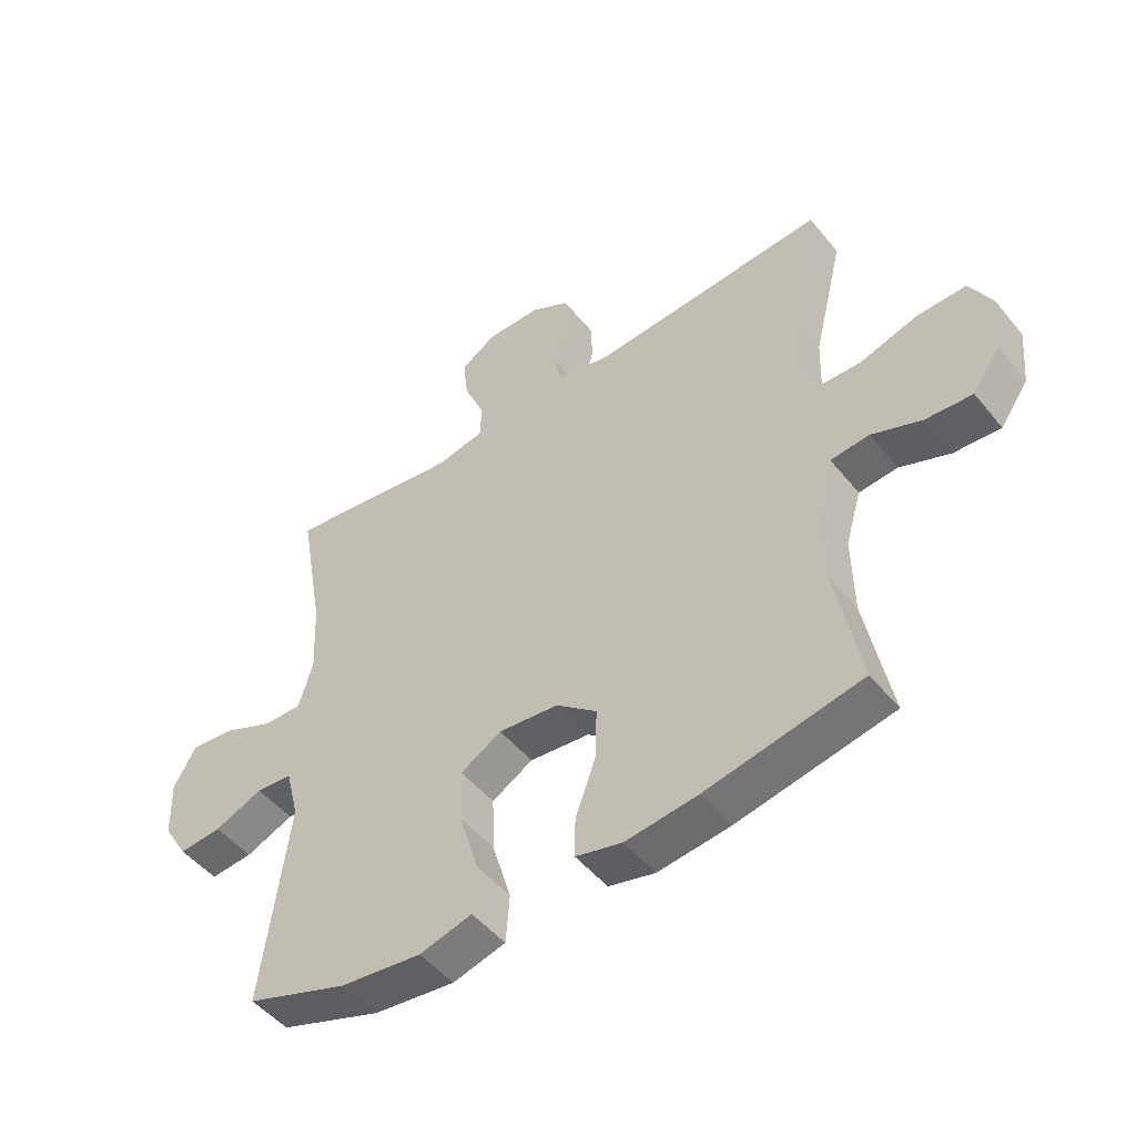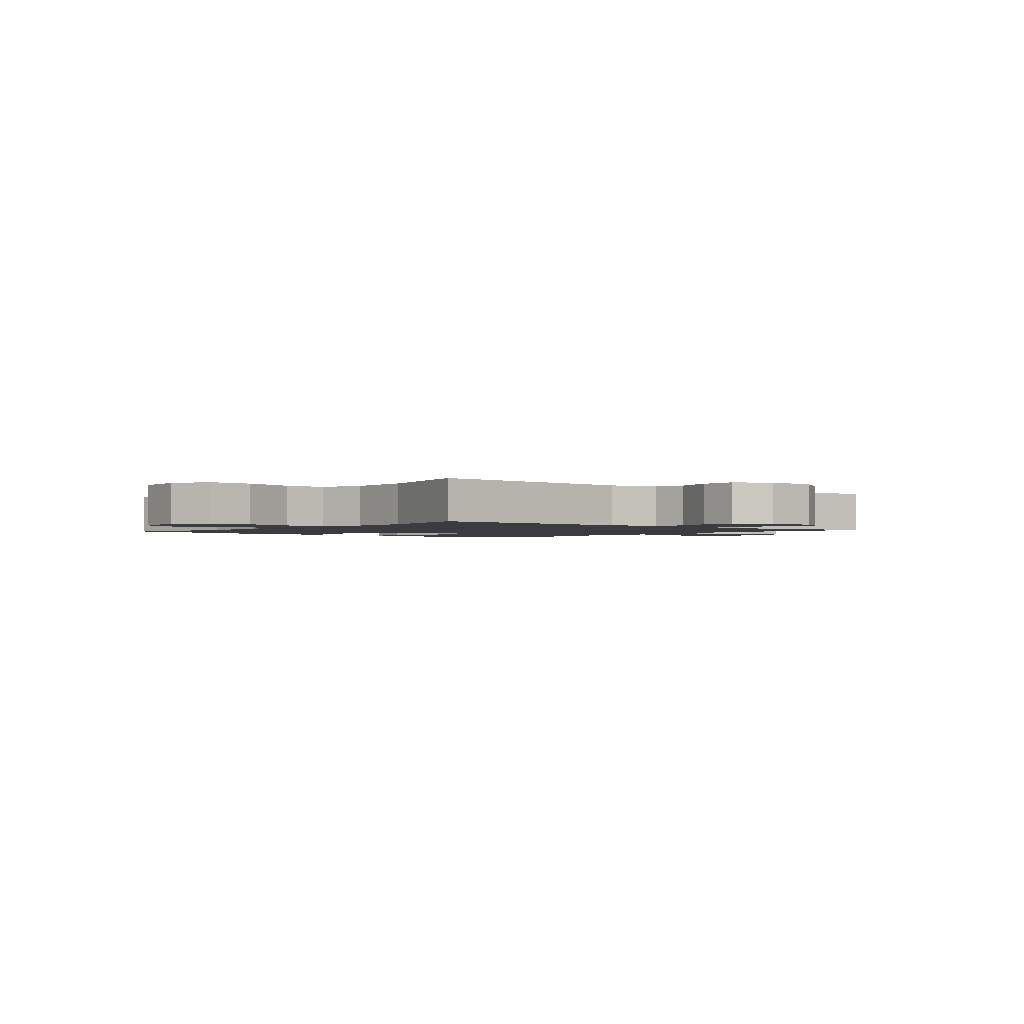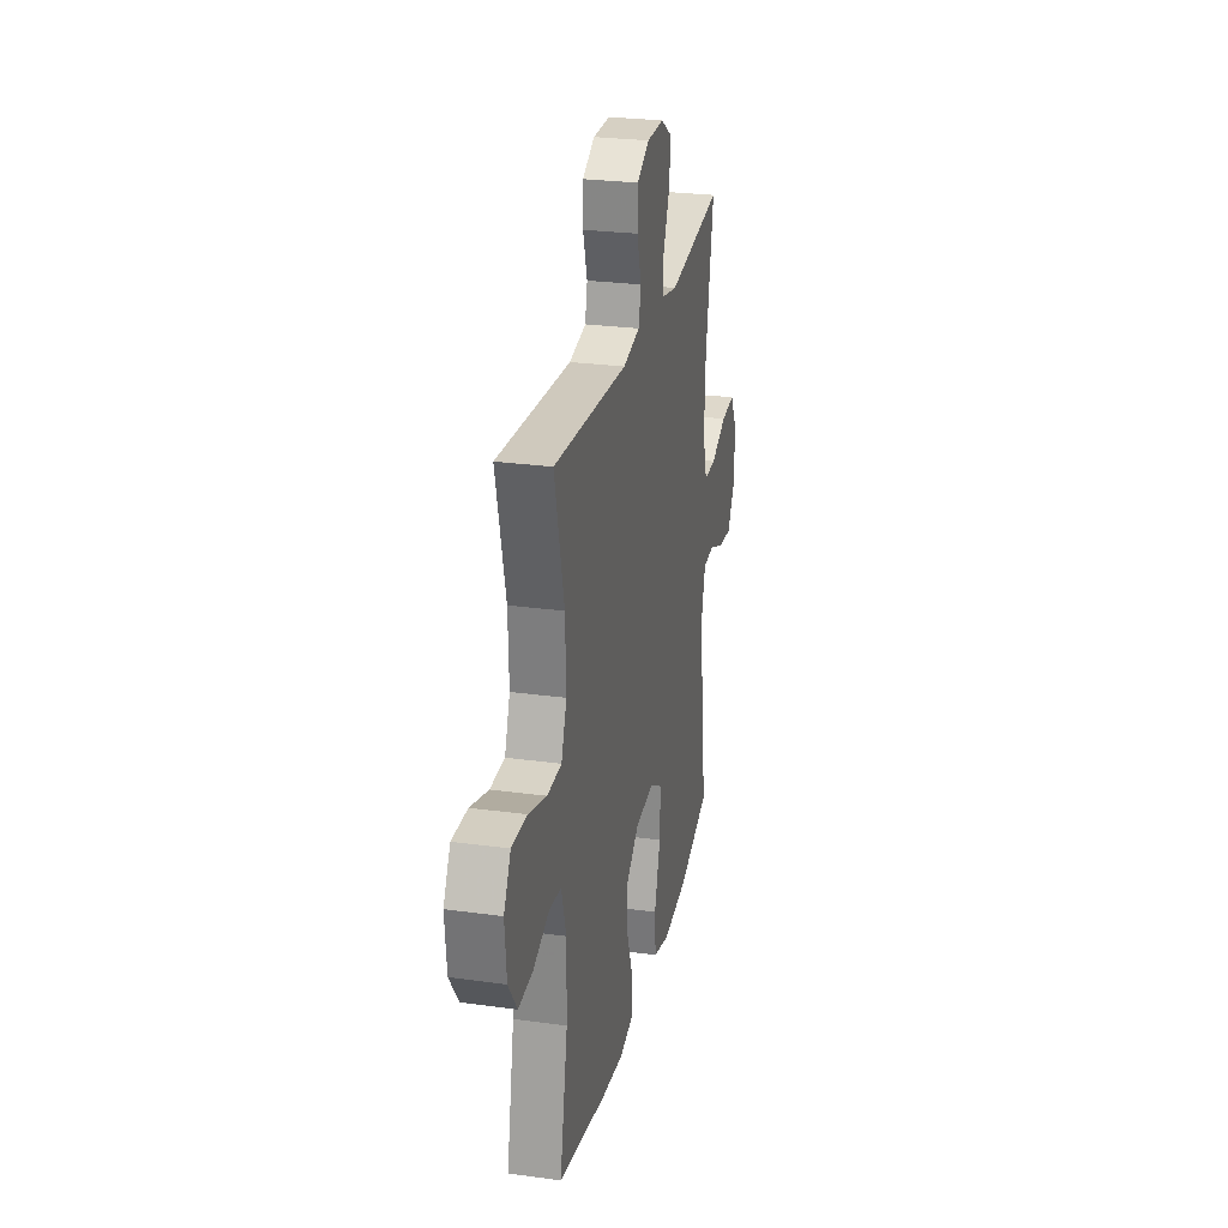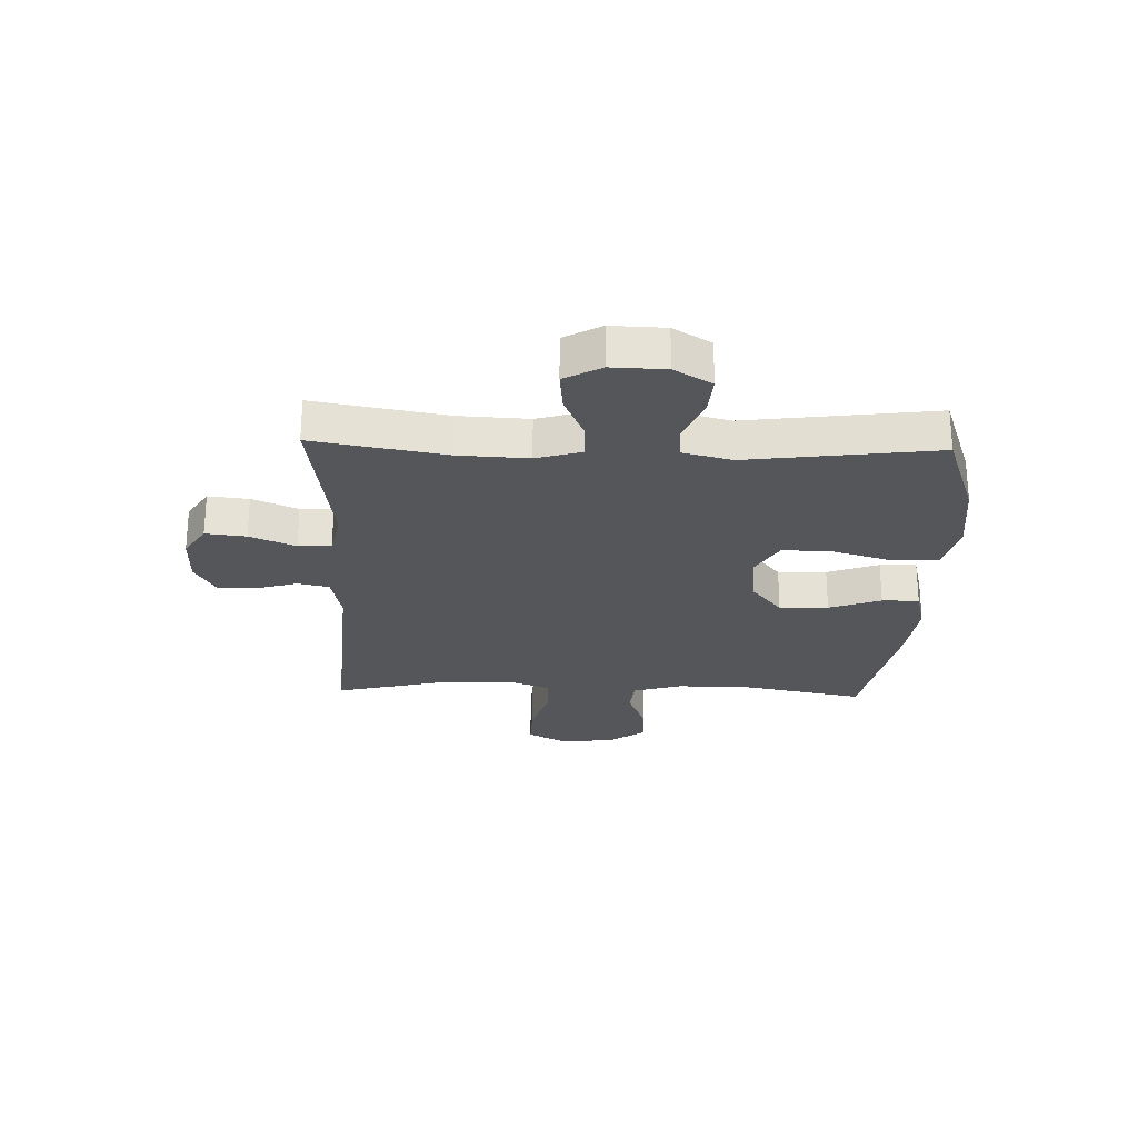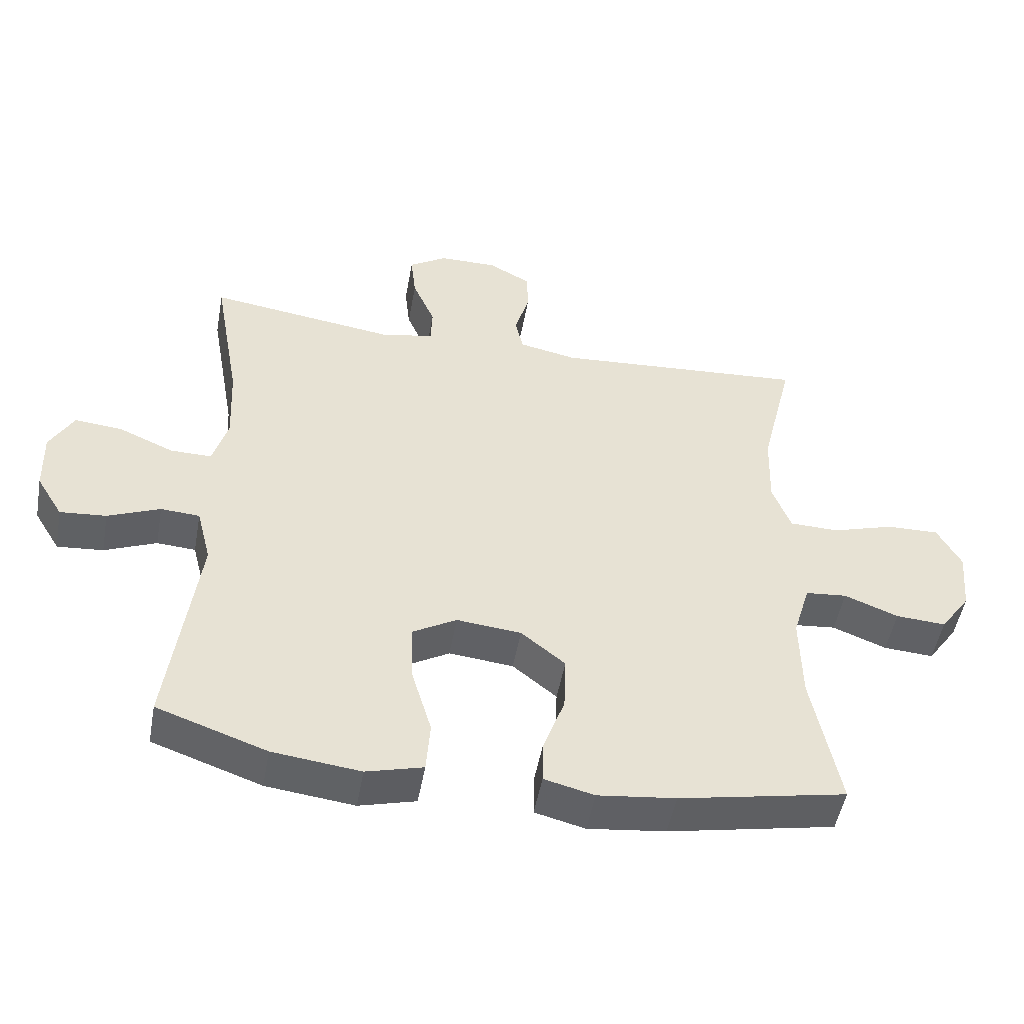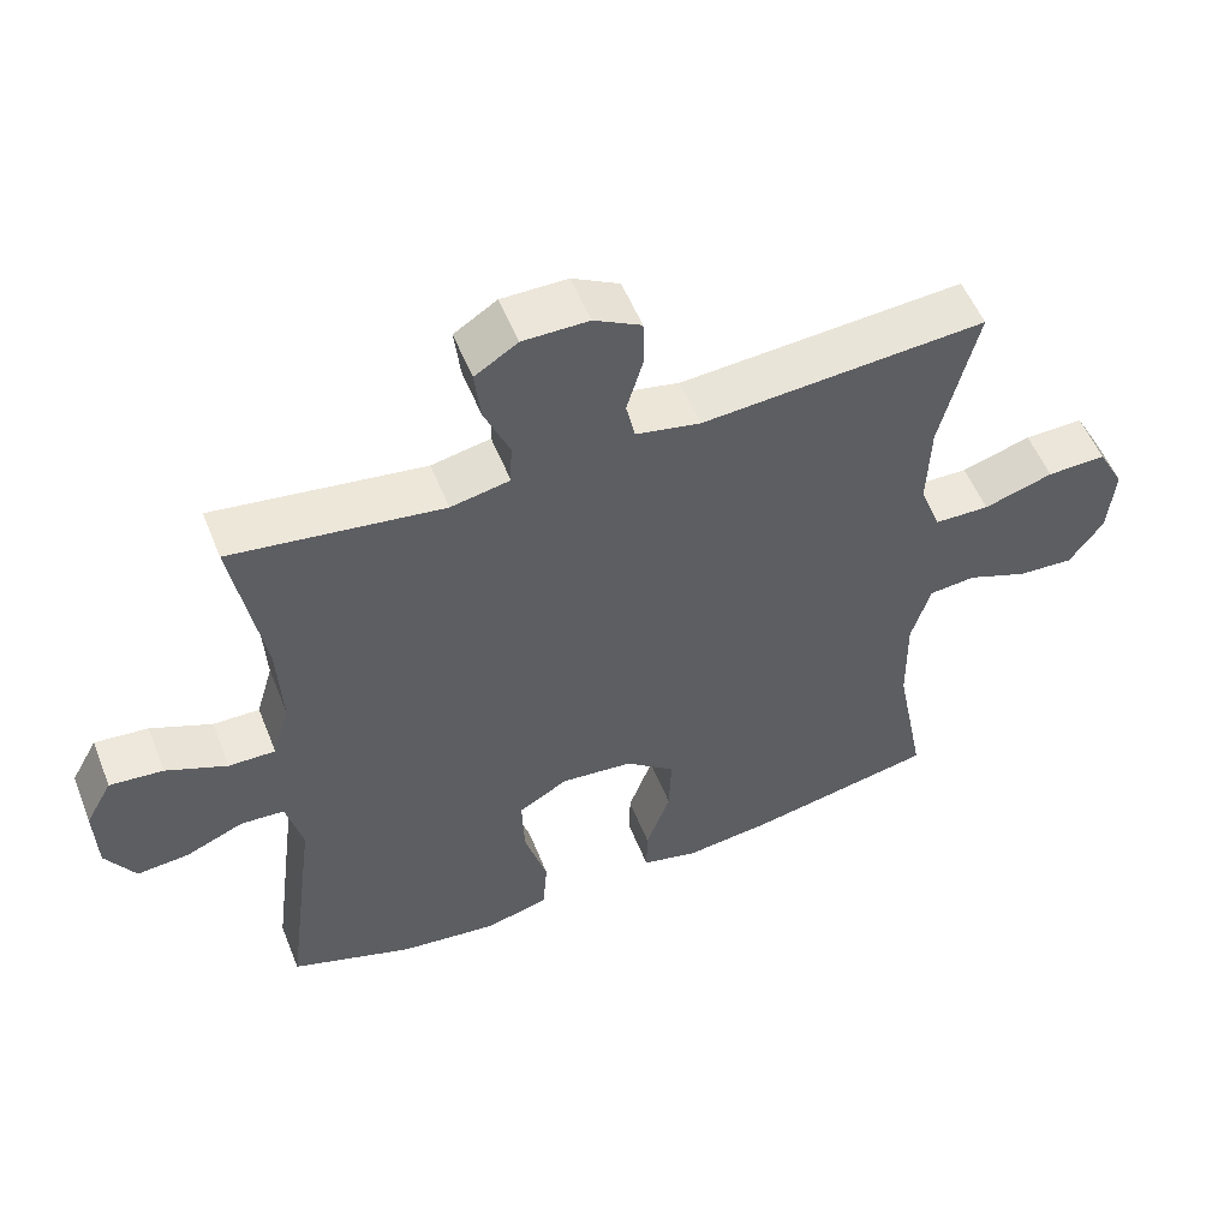
<metadata>
{"format":"obj","ext":"obj","renderer":"f3d","projection":"perspective","resolution":1024,"background":"white","views":[{"elev":-49.3,"azim":-142.6,"up":"+Z"},{"elev":-1.8,"azim":-39.5,"up":"+Y"},{"elev":26.5,"azim":-77.8,"up":"+Z"},{"elev":-25.6,"azim":88.2,"up":"+Y"},{"elev":-50.1,"azim":169.8,"up":"+Z"},{"elev":54.3,"azim":158.4,"up":"+Z"}]}
</metadata>
<code>
v 0.5 0.07 -0.5
v 0.334 0.07 -0.558
v 0.201 0.07 -0.574
v 0.115 0.07 -0.551
v 0.109 0.07 -0.472
v 0.14 0.07 -0.367
v 0.143 0.07 -0.278
v 0.076 0.07 -0.239
v -0.022 0.07 -0.249
v -0.089 0.07 -0.303
v -0.086 0.07 -0.389
v -0.053 0.07 -0.48
v -0.052 0.07 -0.545
v -0.128 0.07 -0.564
v -0.246 0.07 -0.55
v -0.5 0.07 -0.5
v -0.459 0.07 -0.288
v -0.457 0.07 -0.155
v -0.483 0.07 -0.068
v -0.546 0.07 -0.062
v -0.628 0.07 -0.094
v -0.704 0.07 -0.099
v -0.75 0.07 -0.034
v -0.759 0.07 0.063
v -0.723 0.07 0.13
v -0.643 0.07 0.128
v -0.549 0.07 0.099
v -0.474 0.07 0.101
v -0.446 0.07 0.176
v -0.45 0.07 0.294
v -0.5 0.07 0.5
v -0.115 0.07 0.473
v -0.027 0.07 0.491
v -0.015 0.07 0.546
v -0.037 0.07 0.621
v -0.036 0.07 0.687
v 0.028 0.07 0.722
v 0.117 0.07 0.722
v 0.175 0.07 0.685
v 0.167 0.07 0.614
v 0.133 0.07 0.534
v 0.135 0.07 0.476
v 0.215 0.07 0.46
v 0.5 0.07 0.5
v 0.459 0.07 0.268
v 0.453 0.07 0.145
v 0.476 0.07 0.066
v 0.539 0.07 0.067
v 0.622 0.07 0.103
v 0.694 0.07 0.11
v 0.73 0.07 0.045
v 0.727 0.07 -0.05
v 0.687 0.07 -0.116
v 0.617 0.07 -0.11
v 0.538 0.07 -0.077
v 0.479 0.07 -0.081
v 0.457 0.07 -0.168
v 0.5 0 -0.5
v 0.334 0 -0.558
v 0.201 0 -0.574
v 0.115 0 -0.551
v 0.109 0 -0.472
v 0.14 0 -0.367
v 0.143 0 -0.278
v 0.076 0 -0.239
v -0.022 0 -0.249
v -0.089 0 -0.303
v -0.086 0 -0.389
v -0.053 0 -0.48
v -0.052 0 -0.545
v -0.128 0 -0.564
v -0.246 0 -0.55
v -0.5 0 -0.5
v -0.459 0 -0.288
v -0.457 0 -0.155
v -0.483 0 -0.068
v -0.546 0 -0.062
v -0.628 0 -0.094
v -0.704 0 -0.099
v -0.75 0 -0.034
v -0.759 0 0.063
v -0.723 0 0.13
v -0.643 0 0.128
v -0.549 0 0.099
v -0.474 0 0.101
v -0.446 0 0.176
v -0.45 0 0.294
v -0.5 0 0.5
v -0.115 0 0.473
v -0.027 0 0.491
v -0.015 0 0.546
v -0.037 0 0.621
v -0.036 0 0.687
v 0.028 0 0.722
v 0.117 0 0.722
v 0.175 0 0.685
v 0.167 0 0.614
v 0.133 0 0.534
v 0.135 0 0.476
v 0.215 0 0.46
v 0.5 0 0.5
v 0.459 0 0.268
v 0.453 0 0.145
v 0.476 0 0.066
v 0.539 0 0.067
v 0.622 0 0.103
v 0.694 0 0.11
v 0.73 0 0.045
v 0.727 0 -0.05
v 0.687 0 -0.116
v 0.617 0 -0.11
v 0.538 0 -0.077
v 0.479 0 -0.081
v 0.457 0 -0.168
f 52 53 54 55
f 52 55 56
f 51 52 56
f 48 49 50 51
f 47 48 51 56
f 46 47 56 57
f 43 44 45
f 42 43 45 46
f 38 39 40 41
f 38 41 42
f 37 38 42
f 34 35 36 37
f 33 34 37 42
f 32 33 42 46
f 30 31 32 46
f 24 25 26 27
f 24 27 28
f 23 24 28
f 20 21 22 23
f 19 20 23 28
f 18 19 28 29
f 14 15 16 17
f 14 17 18 29
f 11 12 13 14
f 10 11 14 29
f 3 4 5 6
f 3 6 7
f 57 1 2 3
f 57 3 7
f 46 57 7 8
f 30 46 8 9
f 9 10 29 30
f 112 111 110 109
f 113 112 109
f 113 109 108
f 108 107 106 105
f 113 108 105 104
f 114 113 104 103
f 102 101 100
f 103 102 100 99
f 98 97 96 95
f 99 98 95
f 99 95 94
f 94 93 92 91
f 99 94 91 90
f 103 99 90 89
f 103 89 88 87
f 84 83 82 81
f 85 84 81
f 85 81 80
f 80 79 78 77
f 85 80 77 76
f 86 85 76 75
f 74 73 72 71
f 86 75 74 71
f 71 70 69 68
f 86 71 68 67
f 63 62 61 60
f 64 63 60
f 60 59 58 114
f 64 60 114
f 65 64 114 103
f 66 65 103 87
f 87 86 67 66
f 1 58 59 2
f 2 59 60 3
f 3 60 61 4
f 4 61 62 5
f 5 62 63 6
f 6 63 64 7
f 7 64 65 8
f 8 65 66 9
f 9 66 67 10
f 10 67 68 11
f 11 68 69 12
f 12 69 70 13
f 13 70 71 14
f 14 71 72 15
f 15 72 73 16
f 16 73 74 17
f 17 74 75 18
f 18 75 76 19
f 19 76 77 20
f 20 77 78 21
f 21 78 79 22
f 22 79 80 23
f 23 80 81 24
f 24 81 82 25
f 25 82 83 26
f 26 83 84 27
f 27 84 85 28
f 28 85 86 29
f 29 86 87 30
f 30 87 88 31
f 31 88 89 32
f 32 89 90 33
f 33 90 91 34
f 34 91 92 35
f 35 92 93 36
f 36 93 94 37
f 37 94 95 38
f 38 95 96 39
f 39 96 97 40
f 40 97 98 41
f 41 98 99 42
f 42 99 100 43
f 43 100 101 44
f 44 101 102 45
f 45 102 103 46
f 46 103 104 47
f 47 104 105 48
f 48 105 106 49
f 49 106 107 50
f 50 107 108 51
f 51 108 109 52
f 52 109 110 53
f 53 110 111 54
f 54 111 112 55
f 55 112 113 56
f 56 113 114 57
f 57 114 58 1

</code>
